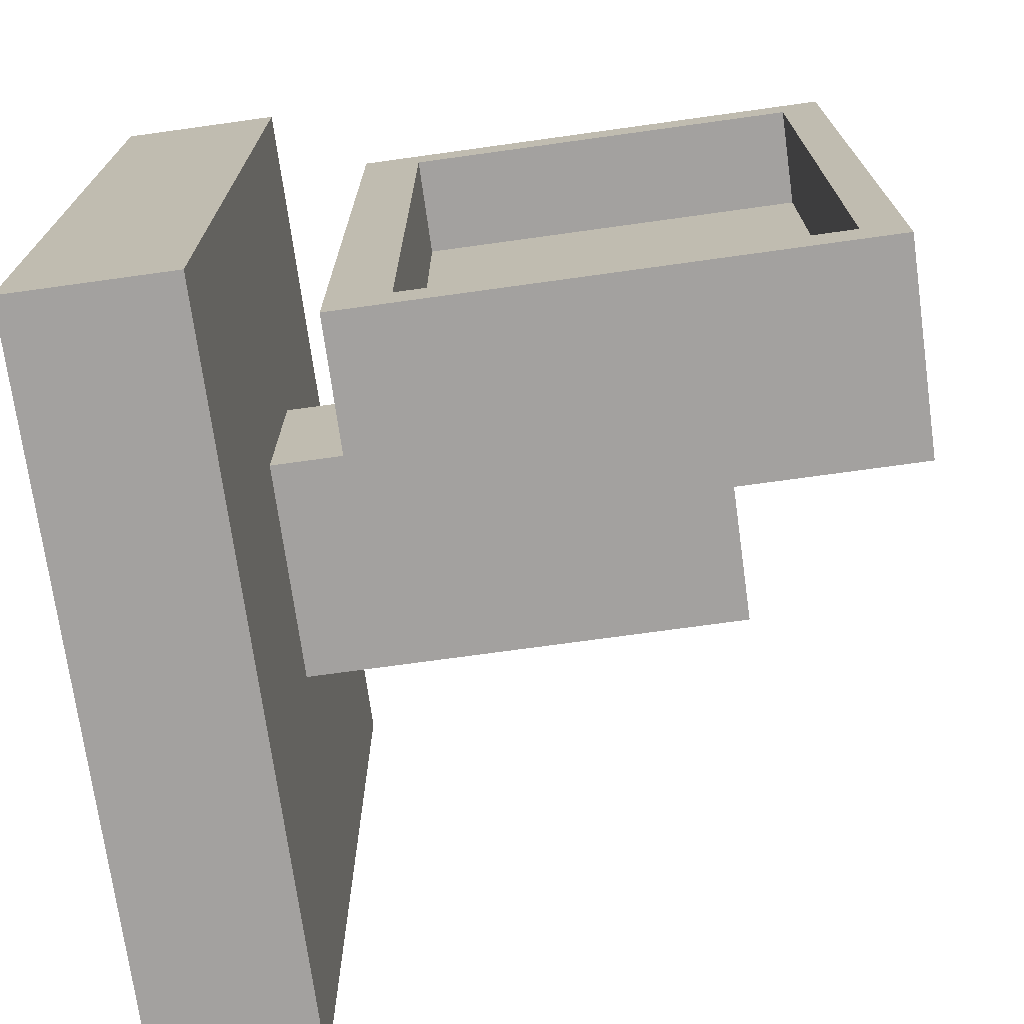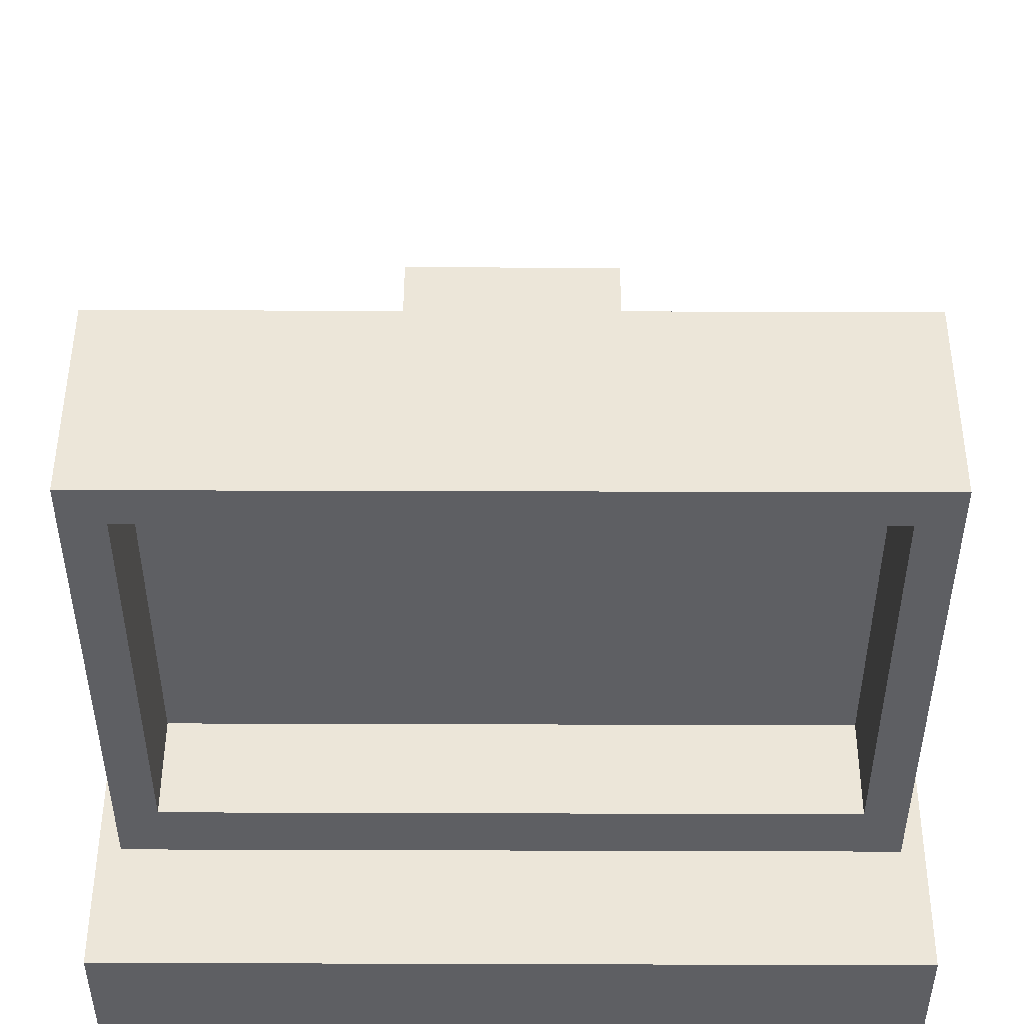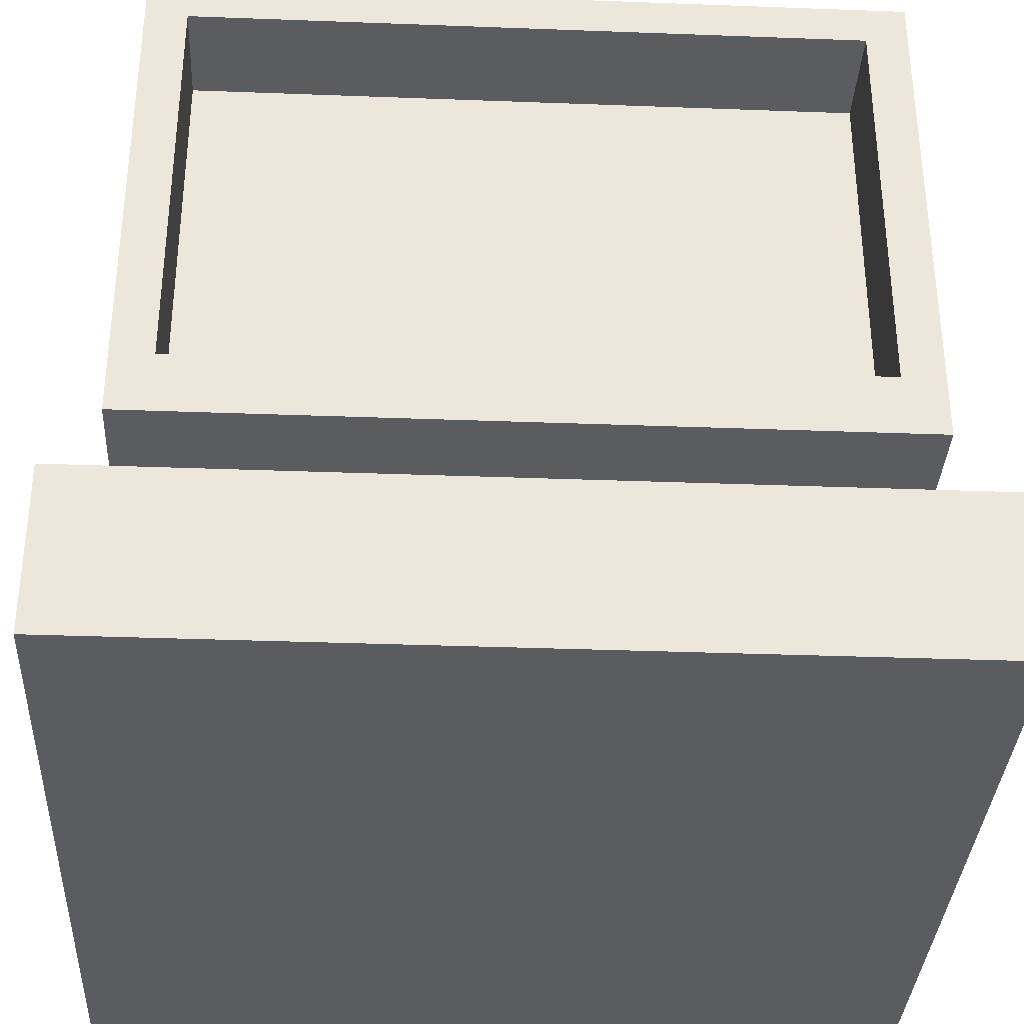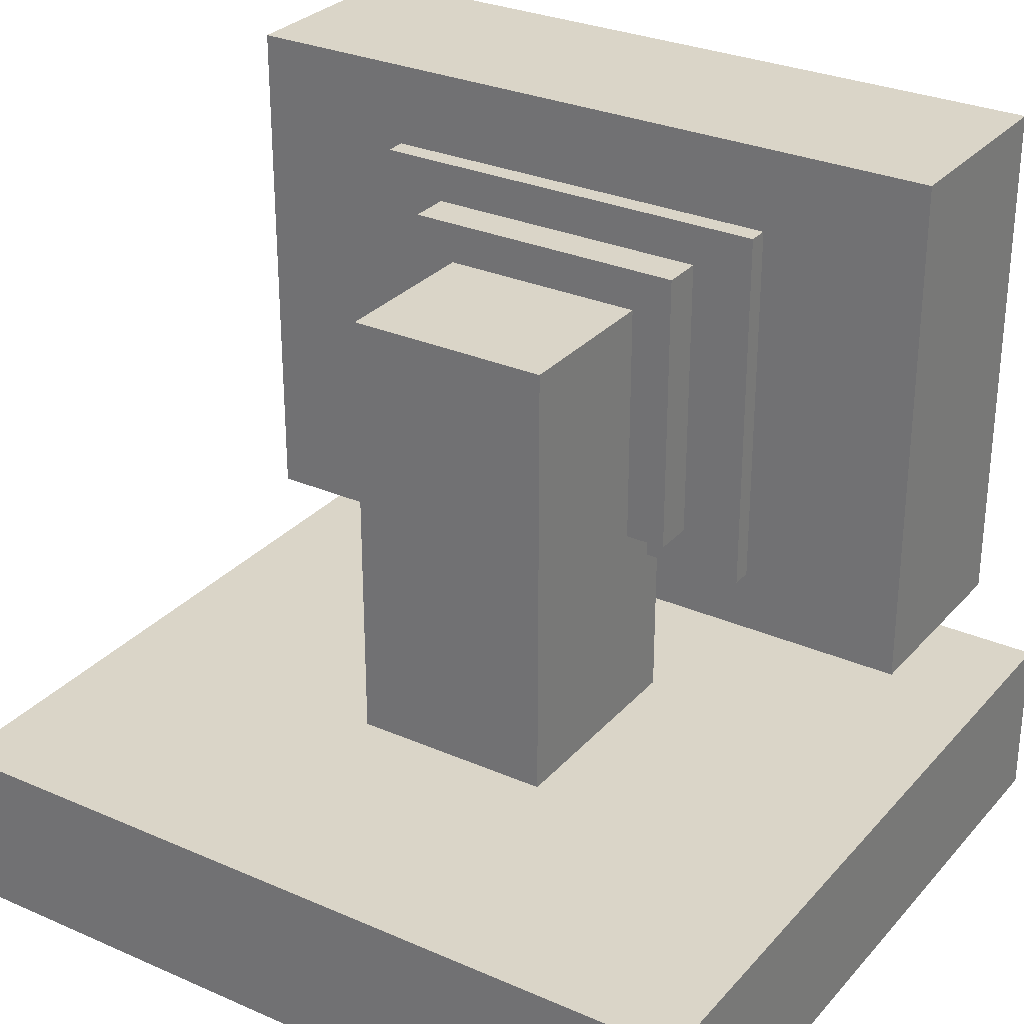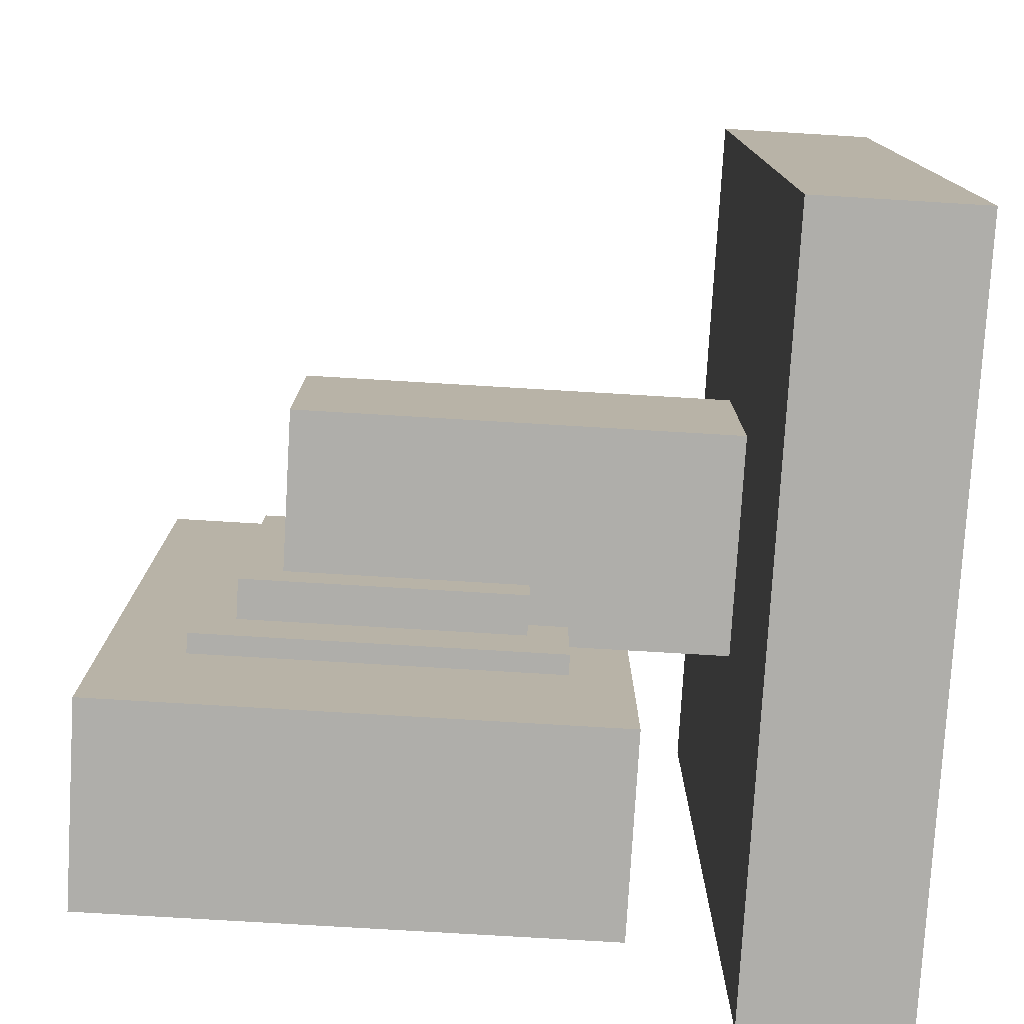
<metadata>
{"format":"obj","ext":"obj","renderer":"f3d","projection":"perspective","resolution":1024,"background":"white","views":[{"elev":-72.3,"azim":97.9,"up":"+Z"},{"elev":48.9,"azim":90.2,"up":"+Y"},{"elev":-34.4,"azim":87.1,"up":"+Y"},{"elev":29.3,"azim":-57.1,"up":"+Y"},{"elev":-77.6,"azim":-93.4,"up":"+Z"}]}
</metadata>
<code>
o decorations-11
v -1.9 0 2
v -1.9 0 -2
v -1.9 0.8 2
v -1.9 0.8 -2
v -0.6 0.8 0.5
v -0.6 0.8 -0.5
v -0.6 3 0.5
v -0.6 3 -0.5
v 0.2 1.8 0.7
v 0.2 1.8 0.5
v 0.2 1.8 0.4
v 0.2 1.8 -0.4
v 0.2 1.8 -0.5
v 0.2 1.8 -0.7
v 0.2 2.1 0.4
v 0.2 2.1 -0.4
v 0.2 3 0.5
v 0.2 3 -0.5
v 0.2 3.2 0.7
v 0.2 3.2 -0.7
v 0.4 0.7 0.4
v 0.4 0.7 -0.4
v 0.4 0.8 0.4
v 0.4 0.8 -0.4
v 0.4 1.6 1
v 0.4 1.6 0.5
v 0.4 1.6 -0.5
v 0.4 1.6 -1
v 0.4 1.7 0.4
v 0.4 1.7 -0.4
v 0.4 1.8 0.7
v 0.4 1.8 0.5
v 0.4 1.8 -0.5
v 0.4 1.8 -0.7
v 0.4 1.9 0.3
v 0.4 1.9 -0.3
v 0.4 2 0.3
v 0.4 2 -0.3
v 0.4 3.2 0.7
v 0.4 3.2 -0.7
v 0.4 3.4 1
v 0.4 3.4 -1
v 0.5 1.3 1.8
v 0.5 1.3 0.5
v 0.5 1.3 -0.5
v 0.5 1.3 -1.8
v 0.5 1.6 1
v 0.5 1.6 0.5
v 0.5 1.6 -0.5
v 0.5 1.6 -1
v 0.5 3.4 1
v 0.5 3.4 -1
v 0.5 3.8 1.8
v 0.5 3.8 -1.8
v 0.9 1.5 1.7
v 0.9 1.5 -1.7
v 0.9 3.7 1.7
v 0.9 3.7 -1.7
v 1.4 1.4 1.7
v 1.4 1.4 -1.7
v 1.4 1.5 1.7
v 1.4 1.5 -1.7
v 1.7 0.1 1.9
v 1.7 0.1 -1.9
v 1.7 0.7 1.9
v 1.7 0.7 -1.9
v -1.8 0.1 1.9
v -1.8 0.1 -1.9
v -1.8 0.7 1.9
v -1.8 0.7 -1.9
v -0.5 0.7 0.4
v -0.5 0.7 -0.4
v -0.5 0.8 0.4
v -0.5 0.8 -0.4
v -0.5 2.9 0.4
v -0.5 2.9 -0.4
v 0.3 1.9 0.6
v 0.3 1.9 0.4
v 0.3 1.9 0.3
v 0.3 1.9 -0.3
v 0.3 1.9 -0.4
v 0.3 1.9 -0.6
v 0.3 2 0.3
v 0.3 2 -0.3
v 0.3 2.1 0.4
v 0.3 2.1 -0.4
v 0.3 2.9 0.4
v 0.3 2.9 -0.4
v 0.3 3.1 0.6
v 0.3 3.1 -0.6
v 0.5 0.8 0.5
v 0.5 0.8 -0.5
v 0.5 1.3 0.5
v 0.5 1.3 -0.5
v 0.5 1.7 0.9
v 0.5 1.7 0.4
v 0.5 1.7 -0.4
v 0.5 1.7 -0.9
v 0.5 1.8 0.4
v 0.5 1.8 -0.4
v 0.5 1.9 0.6
v 0.5 1.9 0.4
v 0.5 1.9 -0.4
v 0.5 1.9 -0.6
v 0.5 2.1 0.4
v 0.5 2.1 -0.4
v 0.5 3.1 0.6
v 0.5 3.1 -0.6
v 0.5 3.3 0.9
v 0.5 3.3 -0.9
v 0.6 1.4 1.7
v 0.6 1.4 -1.7
v 0.6 1.7 0.9
v 0.6 1.7 -0.9
v 0.6 3.3 0.9
v 0.6 3.3 -0.9
v 0.6 3.7 1.7
v 0.6 3.7 -1.7
v 1 1.6 1.6
v 1 1.6 -1.6
v 1 3.6 1.6
v 1 3.6 -1.6
v 1.5 1.3 1.8
v 1.5 1.3 -1.8
v 1.5 1.6 1.6
v 1.5 1.6 -1.6
v 1.5 3.6 1.6
v 1.5 3.6 -1.6
v 1.5 3.8 1.8
v 1.5 3.8 -1.8
v 1.8 0 2
v 1.8 0 -2
v 1.8 0.8 2
v 1.8 0.8 -2
v -1.9 0 2
v -1.9 0.8 2
v 1.8 0 2
v 1.8 0.8 2
v 0.5 1.3 1.8
v 0.5 3.8 1.8
v 1.5 1.3 1.8
v 1.5 3.8 1.8
v 0.4 1.6 1
v 0.4 3.4 1
v 0.5 1.6 1
v 0.5 3.4 1
v 0.2 1.8 0.7
v 0.2 3.2 0.7
v 0.4 1.8 0.7
v 0.4 3.2 0.7
v -0.6 0.8 0.5
v -0.6 3 0.5
v 0.2 1.8 0.5
v 0.2 3 0.5
v 0.4 1.6 0.5
v 0.4 1.8 0.5
v 0.5 0.8 0.5
v 0.5 1.3 0.5
v 0.5 1.6 0.5
v 0.3 1.9 0.4
v 0.3 2.1 0.4
v 0.5 1.9 0.4
v 0.5 2.1 0.4
v 0.3 1.9 -0.3
v 0.3 2 -0.3
v 0.4 1.9 -0.3
v 0.4 2 -0.3
v -0.5 0.7 -0.4
v -0.5 0.8 -0.4
v -0.5 2.9 -0.4
v 0.2 1.8 -0.4
v 0.2 2.1 -0.4
v 0.3 2.1 -0.4
v 0.3 2.9 -0.4
v 0.4 0.7 -0.4
v 0.4 0.8 -0.4
v 0.4 1.7 -0.4
v 0.5 1.7 -0.4
v 0.5 1.8 -0.4
v 0.3 1.9 -0.6
v 0.3 3.1 -0.6
v 0.5 1.9 -0.6
v 0.5 3.1 -0.6
v 0.5 1.7 -0.9
v 0.5 3.3 -0.9
v 0.6 1.7 -0.9
v 0.6 3.3 -0.9
v 1 1.6 -1.6
v 1 3.6 -1.6
v 1.5 1.6 -1.6
v 1.5 3.6 -1.6
v 0.6 1.4 -1.7
v 0.6 3.7 -1.7
v 0.9 1.5 -1.7
v 0.9 3.7 -1.7
v 1.4 1.4 -1.7
v 1.4 1.5 -1.7
v -1.8 0.1 -1.9
v -1.8 0.7 -1.9
v 1.7 0.1 -1.9
v 1.7 0.7 -1.9
v -1.8 0.1 1.9
v -1.8 0.7 1.9
v 1.7 0.1 1.9
v 1.7 0.7 1.9
v 0.6 1.4 1.7
v 0.6 3.7 1.7
v 0.9 1.5 1.7
v 0.9 3.7 1.7
v 1.4 1.4 1.7
v 1.4 1.5 1.7
v 1 1.6 1.6
v 1 3.6 1.6
v 1.5 1.6 1.6
v 1.5 3.6 1.6
v 0.5 1.7 0.9
v 0.5 3.3 0.9
v 0.6 1.7 0.9
v 0.6 3.3 0.9
v 0.3 1.9 0.6
v 0.3 3.1 0.6
v 0.5 1.9 0.6
v 0.5 3.1 0.6
v -0.5 0.7 0.4
v -0.5 0.8 0.4
v -0.5 2.9 0.4
v 0.2 1.8 0.4
v 0.2 2.1 0.4
v 0.3 2.1 0.4
v 0.3 2.9 0.4
v 0.4 0.7 0.4
v 0.4 0.8 0.4
v 0.4 1.7 0.4
v 0.5 1.7 0.4
v 0.5 1.8 0.4
v 0.3 1.9 0.3
v 0.3 2 0.3
v 0.4 1.9 0.3
v 0.4 2 0.3
v 0.3 1.9 -0.4
v 0.3 2.1 -0.4
v 0.5 1.9 -0.4
v 0.5 2.1 -0.4
v -0.6 0.8 -0.5
v -0.6 3 -0.5
v 0.2 1.8 -0.5
v 0.2 3 -0.5
v 0.4 1.6 -0.5
v 0.4 1.8 -0.5
v 0.5 0.8 -0.5
v 0.5 1.3 -0.5
v 0.5 1.6 -0.5
v 0.2 1.8 -0.7
v 0.2 3.2 -0.7
v 0.4 1.8 -0.7
v 0.4 3.2 -0.7
v 0.4 1.6 -1
v 0.4 3.4 -1
v 0.5 1.6 -1
v 0.5 3.4 -1
v 0.5 1.3 -1.8
v 0.5 3.8 -1.8
v 1.5 1.3 -1.8
v 1.5 3.8 -1.8
v -1.9 0 -2
v -1.9 0.8 -2
v 1.8 0 -2
v 1.8 0.8 -2
v -1.9 0 2
v 1.8 0 2
v -1.9 0 -2
v 1.8 0 -2
v -1.8 0.7 1.9
v 1.7 0.7 1.9
v -0.5 0.7 0.4
v 0.4 0.7 0.4
v -0.5 0.7 -0.4
v 0.4 0.7 -0.4
v -1.8 0.7 -1.9
v 1.7 0.7 -1.9
v 0.5 1.3 1.8
v 1.5 1.3 1.8
v 0.5 1.3 0.5
v 0.5 1.3 -0.5
v 0.5 1.3 -1.8
v 1.5 1.3 -1.8
v 0.9 1.5 1.7
v 1.4 1.5 1.7
v 0.9 1.5 -1.7
v 1.4 1.5 -1.7
v 0.4 1.6 1
v 0.5 1.6 1
v 0.4 1.6 0.5
v 0.5 1.6 0.5
v 0.4 1.6 -0.5
v 0.5 1.6 -0.5
v 0.4 1.6 -1
v 0.5 1.6 -1
v 0.2 1.8 0.7
v 0.4 1.8 0.7
v 0.2 1.8 0.5
v 0.4 1.8 0.5
v 0.2 1.8 0.4
v 0.5 1.8 0.4
v 0.2 1.8 -0.4
v 0.5 1.8 -0.4
v 0.2 1.8 -0.5
v 0.4 1.8 -0.5
v 0.2 1.8 -0.7
v 0.4 1.8 -0.7
v 0.3 2 0.3
v 0.4 2 0.3
v 0.3 2 -0.3
v 0.4 2 -0.3
v -0.5 2.9 0.4
v 0.3 2.9 0.4
v -0.5 2.9 -0.4
v 0.3 2.9 -0.4
v 0.3 3.1 0.6
v 0.5 3.1 0.6
v 0.3 3.1 -0.6
v 0.5 3.1 -0.6
v 0.5 3.3 0.9
v 0.6 3.3 0.9
v 0.5 3.3 -0.9
v 0.6 3.3 -0.9
v 1 3.6 1.6
v 1.5 3.6 1.6
v 1 3.6 -1.6
v 1.5 3.6 -1.6
v 0.6 3.7 1.7
v 0.9 3.7 1.7
v 0.6 3.7 -1.7
v 0.9 3.7 -1.7
v -1.8 0.1 1.9
v 1.7 0.1 1.9
v -1.8 0.1 -1.9
v 1.7 0.1 -1.9
v -1.9 0.8 2
v 1.8 0.8 2
v -0.6 0.8 0.5
v 0.5 0.8 0.5
v -0.6 0.8 -0.5
v 0.5 0.8 -0.5
v -1.9 0.8 -2
v 1.8 0.8 -2
v 0.6 1.4 1.7
v 1.4 1.4 1.7
v 0.6 1.4 -1.7
v 1.4 1.4 -1.7
v 1 1.6 1.6
v 1.5 1.6 1.6
v 1 1.6 -1.6
v 1.5 1.6 -1.6
v 0.5 1.7 0.9
v 0.6 1.7 0.9
v 0.4 1.7 0.4
v 0.5 1.7 0.4
v 0.4 1.7 -0.4
v 0.5 1.7 -0.4
v 0.5 1.7 -0.9
v 0.6 1.7 -0.9
v 0.3 1.9 0.6
v 0.5 1.9 0.6
v 0.3 1.9 0.4
v 0.5 1.9 0.4
v 0.3 1.9 0.3
v 0.4 1.9 0.3
v 0.3 1.9 -0.3
v 0.4 1.9 -0.3
v 0.3 1.9 -0.4
v 0.5 1.9 -0.4
v 0.3 1.9 -0.6
v 0.5 1.9 -0.6
v 0.2 2.1 0.4
v 0.3 2.1 0.4
v 0.5 2.1 0.4
v 0.2 2.1 -0.4
v 0.3 2.1 -0.4
v 0.5 2.1 -0.4
v -0.6 3 0.5
v 0.2 3 0.5
v -0.6 3 -0.5
v 0.2 3 -0.5
v 0.2 3.2 0.7
v 0.4 3.2 0.7
v 0.2 3.2 -0.7
v 0.4 3.2 -0.7
v 0.4 3.4 1
v 0.5 3.4 1
v 0.4 3.4 -1
v 0.5 3.4 -1
v 0.5 3.8 1.8
v 1.5 3.8 1.8
v 0.5 3.8 -1.8
v 1.5 3.8 -1.8
f 3 2 1
f 4 2 3
f 7 6 5
f 8 6 7
f 15 12 11
f 16 12 15
f 17 10 9
f 18 14 13
f 19 17 9
f 19 18 17
f 20 14 18
f 20 18 19
f 23 22 21
f 24 22 23
f 29 24 23
f 30 24 29
f 31 26 25
f 32 26 31
f 33 28 27
f 34 28 33
f 37 36 35
f 38 36 37
f 39 31 25
f 40 28 34
f 41 39 25
f 41 40 39
f 42 28 40
f 42 40 41
f 47 44 43
f 48 44 47
f 49 46 45
f 50 46 49
f 51 47 43
f 52 46 50
f 53 51 43
f 53 52 51
f 54 46 52
f 54 52 53
f 57 56 55
f 58 56 57
f 61 60 59
f 62 60 61
f 65 64 63
f 66 64 65
f 67 68 69
f 69 68 70
f 71 72 73
f 73 72 74
f 73 74 75
f 75 74 76
f 79 80 83
f 83 80 84
f 77 78 85
f 81 82 86
f 77 85 87
f 86 82 88
f 77 87 89
f 87 88 89
f 88 82 90
f 89 88 90
f 91 92 93
f 93 92 94
f 95 96 99
f 97 98 100
f 95 99 101
f 99 100 101
f 101 100 102
f 100 98 103
f 102 100 103
f 103 98 104
f 102 103 105
f 105 103 106
f 95 101 107
f 104 98 108
f 95 107 109
f 107 108 109
f 108 98 110
f 109 108 110
f 111 112 113
f 113 112 114
f 111 113 115
f 114 112 116
f 111 115 117
f 115 116 117
f 116 112 118
f 117 116 118
f 119 120 121
f 121 120 122
f 123 124 125
f 125 124 126
f 123 125 127
f 126 124 128
f 123 127 129
f 127 128 129
f 128 124 130
f 129 128 130
f 131 132 133
f 133 132 134
f 137 136 135
f 138 136 137
f 141 140 139
f 142 140 141
f 145 144 143
f 146 144 145
f 149 148 147
f 150 148 149
f 153 152 151
f 154 152 153
f 155 153 151
f 156 153 155
f 157 155 151
f 158 155 157
f 159 155 158
f 162 161 160
f 163 161 162
f 166 165 164
f 167 165 166
f 171 170 169
f 172 170 171
f 173 170 172
f 174 170 173
f 175 169 168
f 176 171 169
f 176 169 175
f 177 171 176
f 178 171 177
f 179 171 178
f 182 181 180
f 183 181 182
f 186 185 184
f 187 185 186
f 190 189 188
f 191 189 190
f 194 193 192
f 195 193 194
f 196 194 192
f 197 194 196
f 200 199 198
f 201 199 200
f 202 203 204
f 204 203 205
f 206 207 208
f 208 207 209
f 206 208 210
f 210 208 211
f 212 213 214
f 214 213 215
f 216 217 218
f 218 217 219
f 220 221 222
f 222 221 223
f 225 226 227
f 227 226 228
f 228 226 229
f 229 226 230
f 224 225 231
f 225 227 232
f 231 225 232
f 232 227 233
f 233 227 234
f 234 227 235
f 236 237 238
f 238 237 239
f 240 241 242
f 242 241 243
f 244 245 246
f 246 245 247
f 244 246 248
f 248 246 249
f 244 248 250
f 250 248 251
f 251 248 252
f 253 254 255
f 255 254 256
f 257 258 259
f 259 258 260
f 261 262 263
f 263 262 264
f 265 266 267
f 267 266 268
f 271 270 269
f 272 270 271
f 275 274 273
f 276 274 275
f 277 275 273
f 278 274 276
f 279 277 273
f 279 278 277
f 280 274 278
f 280 278 279
f 283 282 281
f 284 282 283
f 285 282 284
f 286 282 285
f 289 288 287
f 290 288 289
f 293 292 291
f 294 292 293
f 297 296 295
f 298 296 297
f 301 300 299
f 302 300 301
f 305 304 303
f 306 304 305
f 309 308 307
f 310 308 309
f 313 312 311
f 314 312 313
f 317 316 315
f 318 316 317
f 321 320 319
f 322 320 321
f 325 324 323
f 326 324 325
f 329 328 327
f 330 328 329
f 333 332 331
f 334 332 333
f 335 336 337
f 337 336 338
f 339 340 341
f 341 340 342
f 339 341 343
f 342 340 344
f 339 343 345
f 343 344 345
f 344 340 346
f 345 344 346
f 347 348 349
f 349 348 350
f 351 352 353
f 353 352 354
f 355 356 358
f 357 358 359
f 358 356 360
f 359 358 360
f 360 356 361
f 361 356 362
f 363 364 365
f 365 364 366
f 367 368 369
f 369 368 370
f 371 372 373
f 373 372 374
f 375 376 378
f 376 377 378
f 378 377 379
f 379 377 380
f 381 382 383
f 383 382 384
f 385 386 387
f 387 386 388
f 389 390 391
f 391 390 392
f 393 394 395
f 395 394 396

</code>
